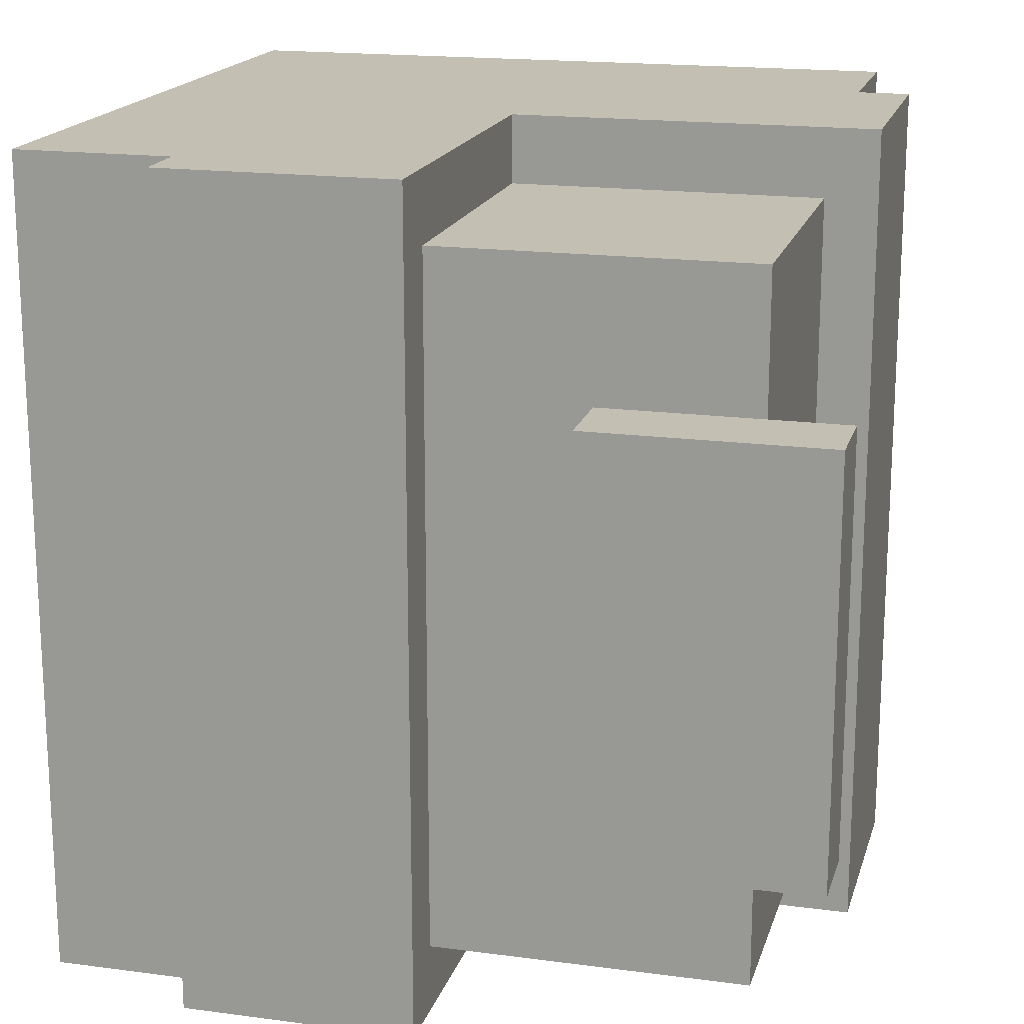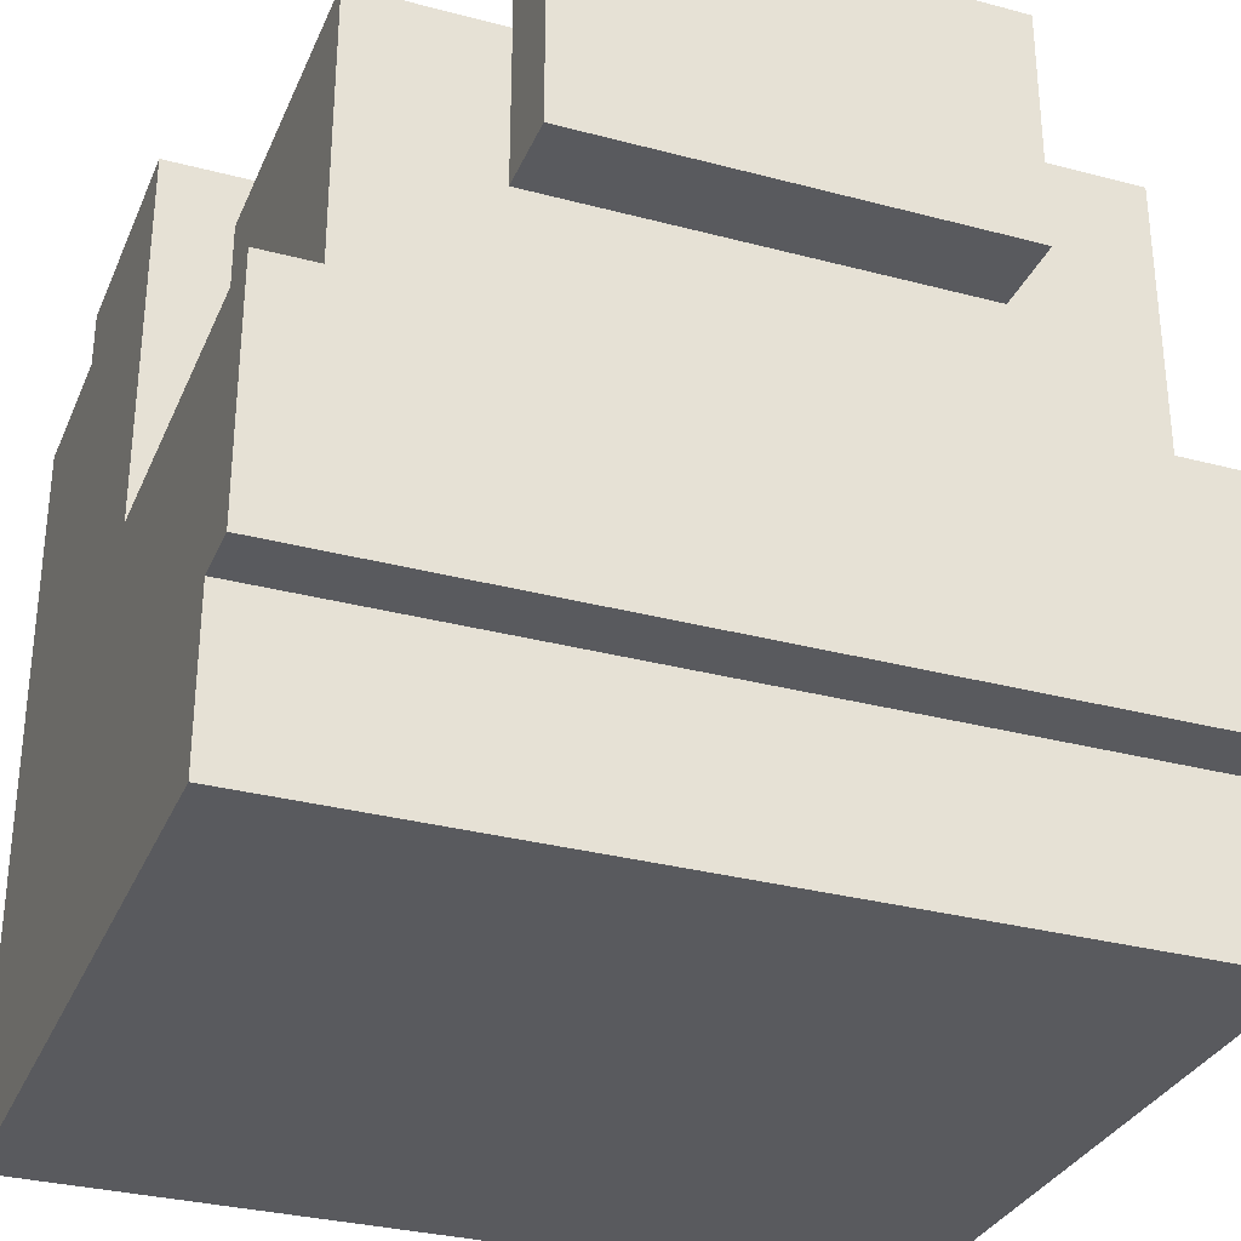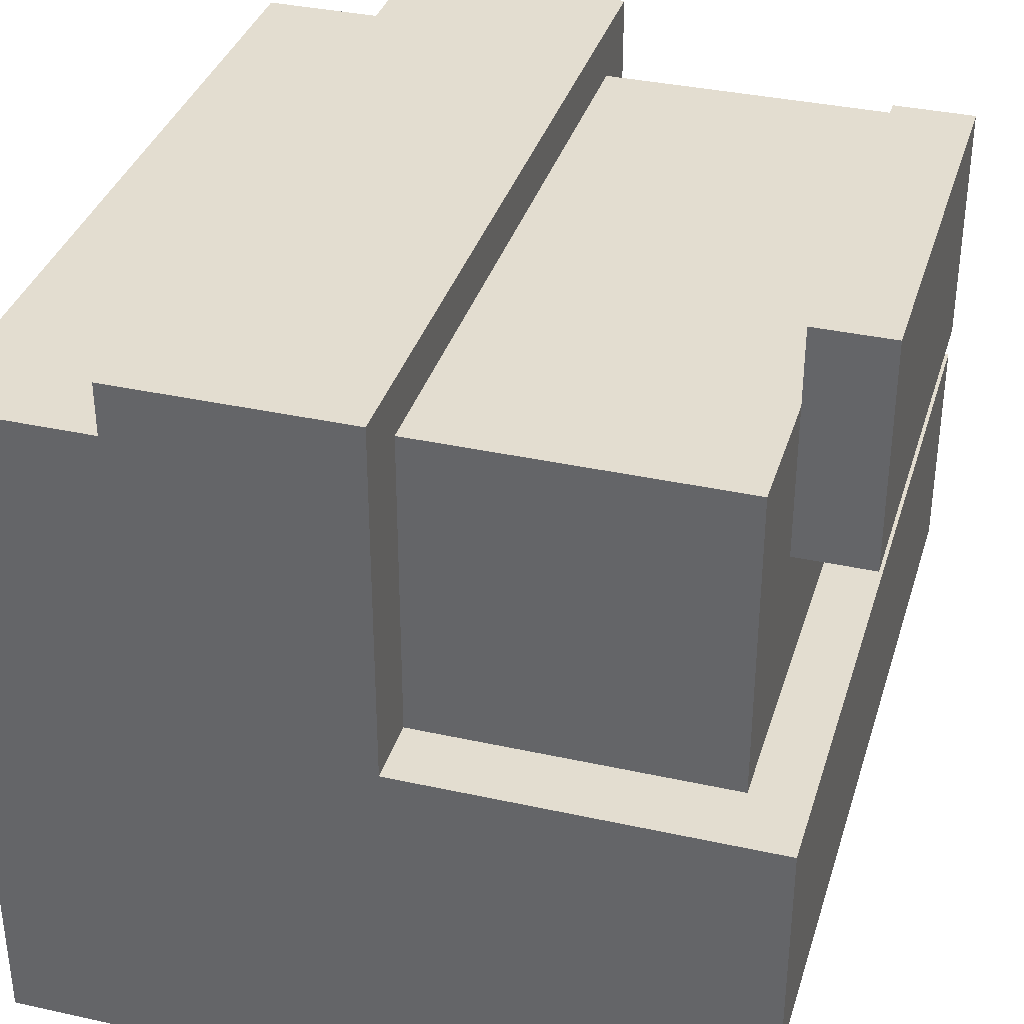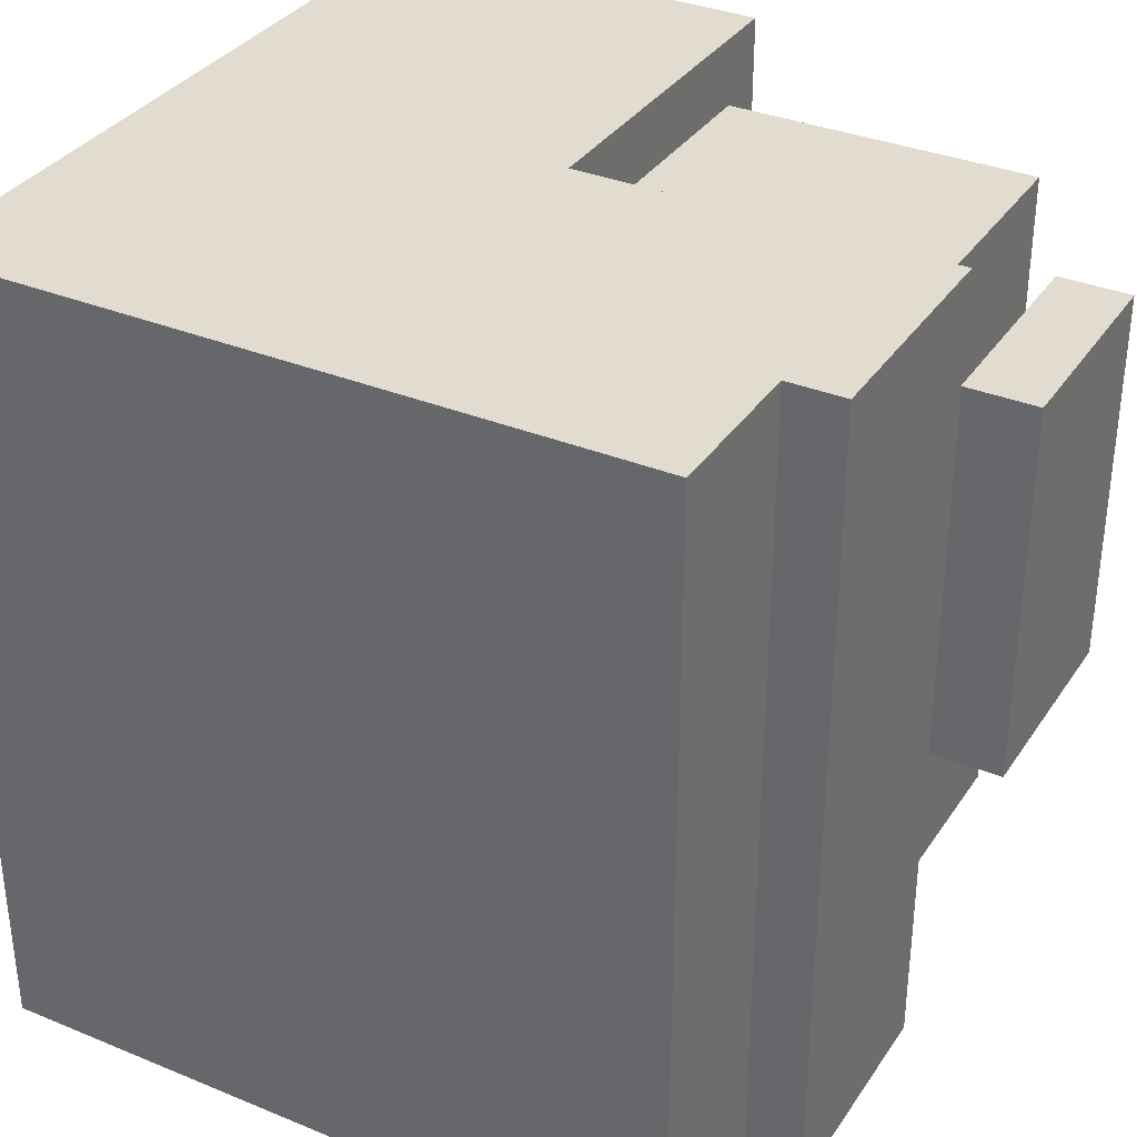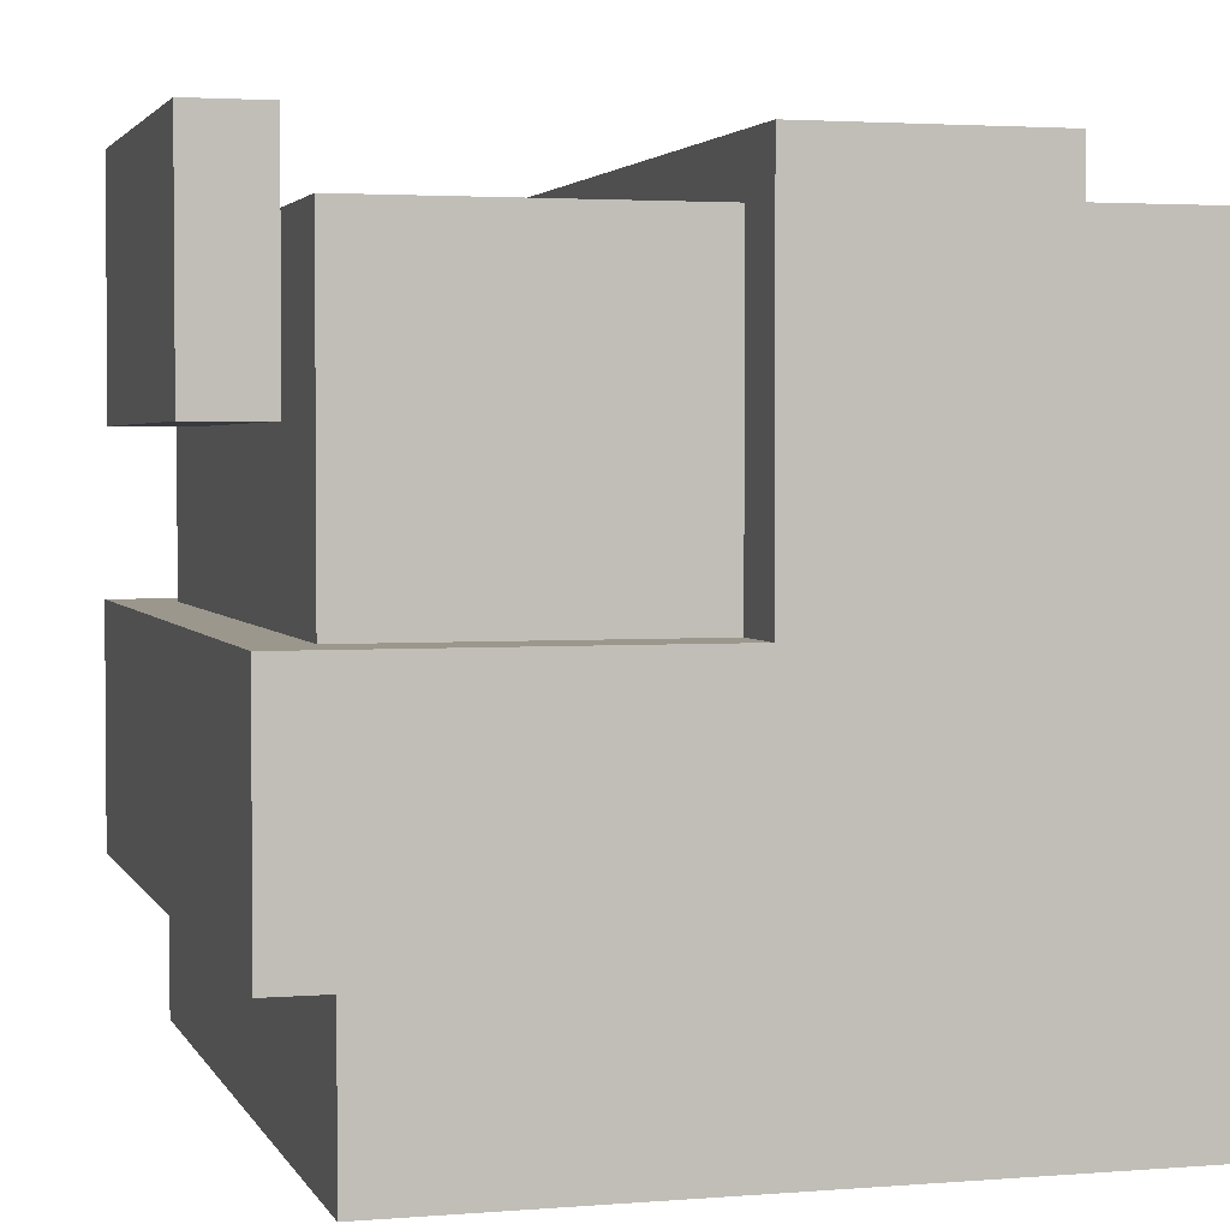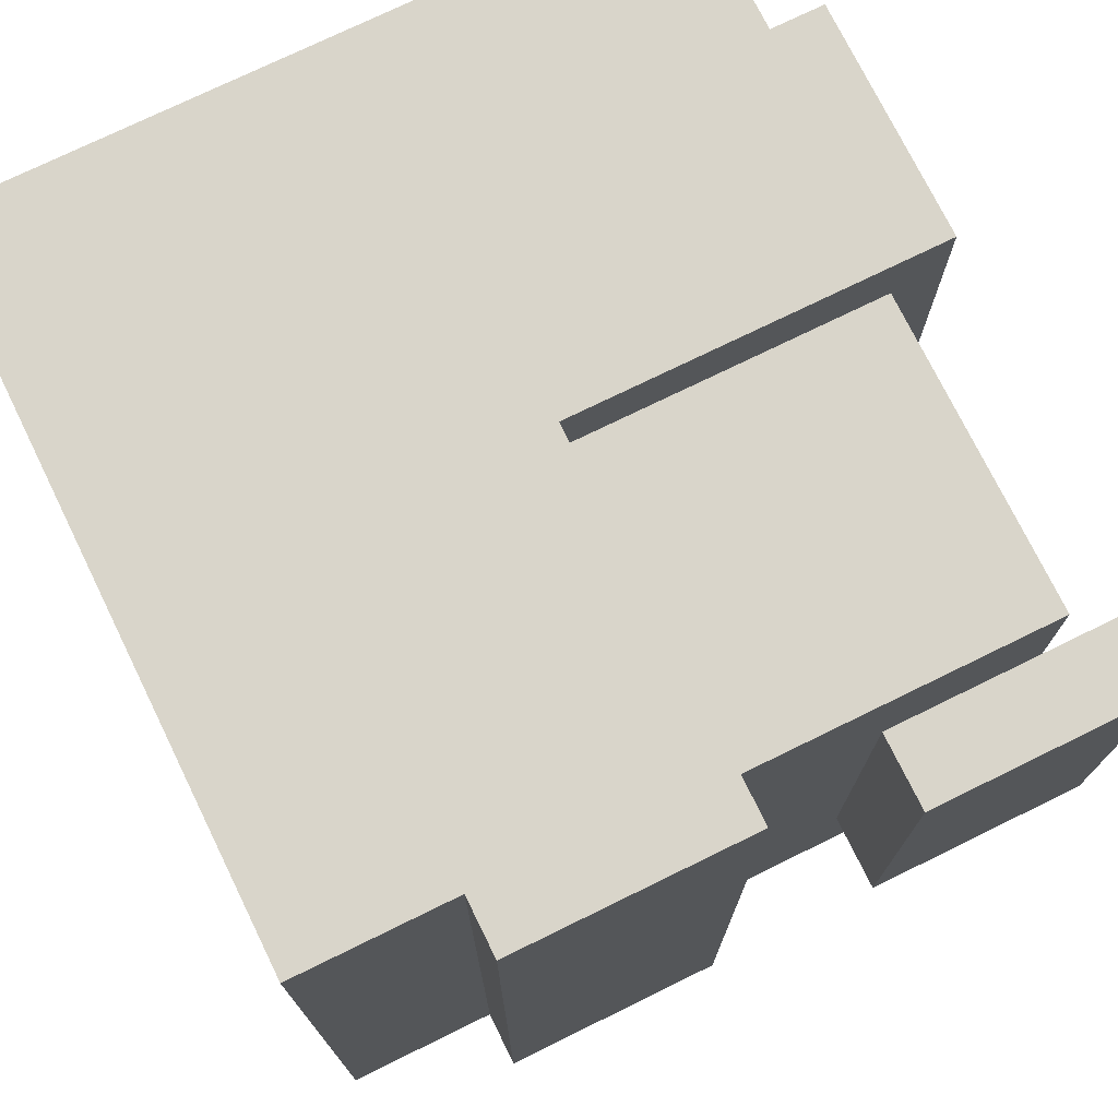
<metadata>
{"format":"obj","ext":"obj","renderer":"f3d","projection":"perspective","resolution":1024,"background":"white","views":[{"elev":17.7,"azim":104.7,"up":"+Z"},{"elev":-31.6,"azim":69.4,"up":"+Y"},{"elev":35.5,"azim":16.3,"up":"+Y"},{"elev":34.2,"azim":29.0,"up":"+Z"},{"elev":2.8,"azim":164.3,"up":"+Y"},{"elev":74.4,"azim":63.9,"up":"+Z"}]}
</metadata>
<code>
g Armor_Arm_Left
v -0.001843 0.1571 -0.1681
v -0.001843 0.1571 0.1622
v -0.001843 -0.1242 0.1622
v -0.001843 -0.1242 -0.1681
v 0.06066 0.1781 -0.1681
v 0.06066 0.1781 0.1622
v 0.06066 0.1571 0.1622
v 0.06066 0.1571 -0.1681
v 0.2794 0.1883 -0.08555
v 0.2794 0.1883 0.07962
v 0.2794 0.09458 0.07962
v 0.2794 0.09458 -0.08555
v 0.1544 0.03208 -0.1681
v 0.1544 0.03208 0.1622
v 0.1544 0.1781 0.1622
v 0.1544 0.1781 -0.1681
v 0.2794 -0.1242 -0.1681
v 0.2794 -0.1242 0.1622
v 0.2794 -0.06167 0.1622
v 0.2794 -0.06167 -0.1681
v 0.3023 -0.06167 -0.1681
v 0.3023 -0.06167 0.1622
v 0.3023 0.03208 0.1622
v 0.3023 0.03208 -0.1681
v 0.2794 0.03208 -0.1406
v 0.2794 0.03208 0.1347
v 0.2794 0.1571 0.1347
v 0.2794 0.1571 -0.1406
v 0.3107 0.09458 -0.08555
v 0.3107 0.09458 0.07962
v 0.3107 0.1883 0.07962
v 0.3107 0.1883 -0.08555
v 0.06066 0.1571 -0.1681
v -0.001843 0.1571 -0.1681
v -0.001843 -0.1242 -0.1681
v 0.1544 0.03208 -0.1681
v 0.06066 0.1781 -0.1681
v 0.1544 0.1781 -0.1681
v 0.2794 -0.1242 -0.1681
v 0.2794 -0.06167 -0.1681
v 0.3023 -0.06167 -0.1681
v 0.3023 0.03208 -0.1681
v 0.2794 0.03208 -0.1406
v 0.2794 0.1571 -0.1406
v 0.1544 0.1571 -0.1406
v 0.1544 0.03208 -0.1406
v 0.3107 0.09458 -0.08555
v 0.3107 0.1883 -0.08555
v 0.2794 0.1883 -0.08555
v 0.2794 0.09458 -0.08555
v 0.2794 0.09458 0.07962
v 0.2794 0.1883 0.07962
v 0.3107 0.1883 0.07962
v 0.3107 0.09458 0.07962
v 0.1544 0.03208 0.1347
v 0.1544 0.1571 0.1347
v 0.2794 0.1571 0.1347
v 0.2794 0.03208 0.1347
v -0.001843 -0.1242 0.1622
v -0.001843 0.1571 0.1622
v 0.06066 0.1571 0.1622
v 0.1544 0.03208 0.1622
v 0.1544 0.1781 0.1622
v 0.06066 0.1781 0.1622
v 0.2794 -0.06167 0.1622
v 0.2794 -0.1242 0.1622
v 0.3023 0.03208 0.1622
v 0.3023 -0.06167 0.1622
v -0.001843 -0.1242 0.1622
v 0.2794 -0.1242 0.1622
v 0.2794 -0.1242 -0.1681
v -0.001843 -0.1242 -0.1681
v 0.2794 -0.06167 0.1622
v 0.3023 -0.06167 0.1622
v 0.3023 -0.06167 -0.1681
v 0.2794 -0.06167 -0.1681
v 0.2794 0.09458 0.07962
v 0.3107 0.09458 0.07962
v 0.3107 0.09458 -0.08555
v 0.2794 0.09458 -0.08555
v 0.1544 0.03208 -0.1681
v 0.3023 0.03208 -0.1681
v 0.3023 0.03208 0.1622
v 0.1544 0.03208 0.1622
v -0.001843 0.1571 -0.1681
v 0.06066 0.1571 -0.1681
v 0.06066 0.1571 0.1622
v -0.001843 0.1571 0.1622
v 0.1544 0.1571 -0.1406
v 0.2794 0.1571 -0.1406
v 0.2794 0.1571 0.1347
v 0.1544 0.1571 0.1347
v 0.06066 0.1781 -0.1681
v 0.1544 0.1781 -0.1681
v 0.1544 0.1781 0.1622
v 0.06066 0.1781 0.1622
v 0.2794 0.1883 -0.08555
v 0.3107 0.1883 -0.08555
v 0.3107 0.1883 0.07962
v 0.2794 0.1883 0.07962
g Armor_Arm_Left_0
f -98 -99 -100
f -97 -98 -100
f -94 -95 -96
f -93 -94 -96
f -90 -91 -92
f -89 -90 -92
f -86 -87 -88
f -85 -86 -88
f -82 -83 -84
f -81 -82 -84
f -78 -79 -80
f -77 -78 -80
f -74 -75 -76
f -73 -74 -76
f -70 -71 -72
f -69 -70 -72
f -66 -67 -68
f -65 -66 -68
f -68 -64 -65
f -64 -63 -65
f -66 -65 -62
f -65 -61 -62
f -61 -65 -60
f -65 -59 -60
f -56 -57 -58
f -55 -56 -58
f -52 -53 -54
f -51 -52 -54
f -48 -49 -50
f -47 -48 -50
f -44 -45 -46
f -43 -44 -46
f -40 -41 -42
f -39 -40 -42
f -39 -38 -40
f -38 -37 -40
f -36 -39 -42
f -35 -36 -42
f -34 -39 -36
f -33 -34 -36
f -30 -31 -32
f -29 -30 -32
f -26 -27 -28
f -25 -26 -28
f -22 -23 -24
f -21 -22 -24
f -18 -19 -20
f -17 -18 -20
f -14 -15 -16
f -13 -14 -16
f -10 -11 -12
f -9 -10 -12
f -6 -7 -8
f -5 -6 -8
f -2 -3 -4
f -1 -2 -4

</code>
